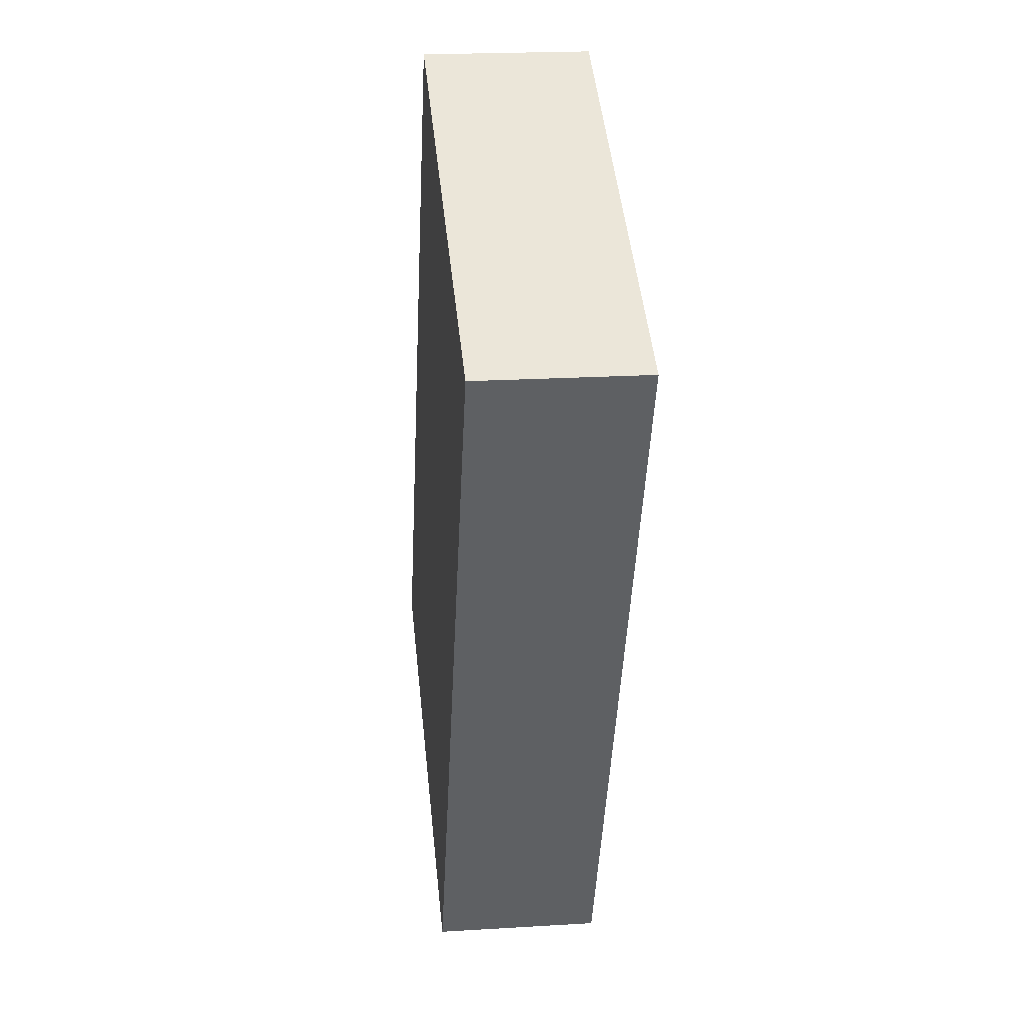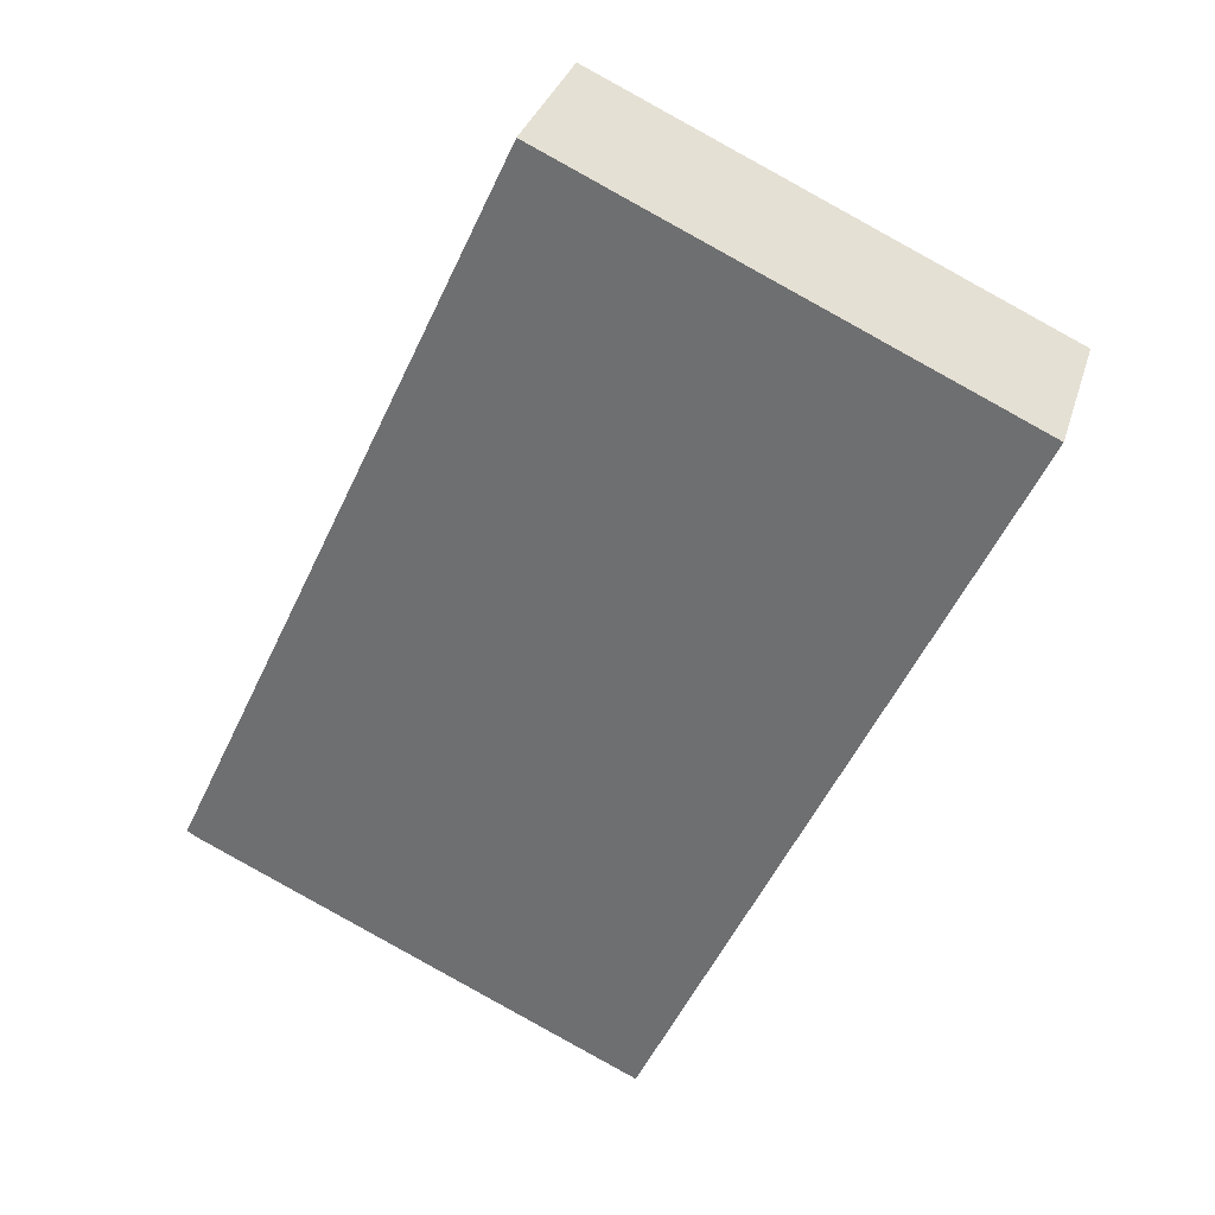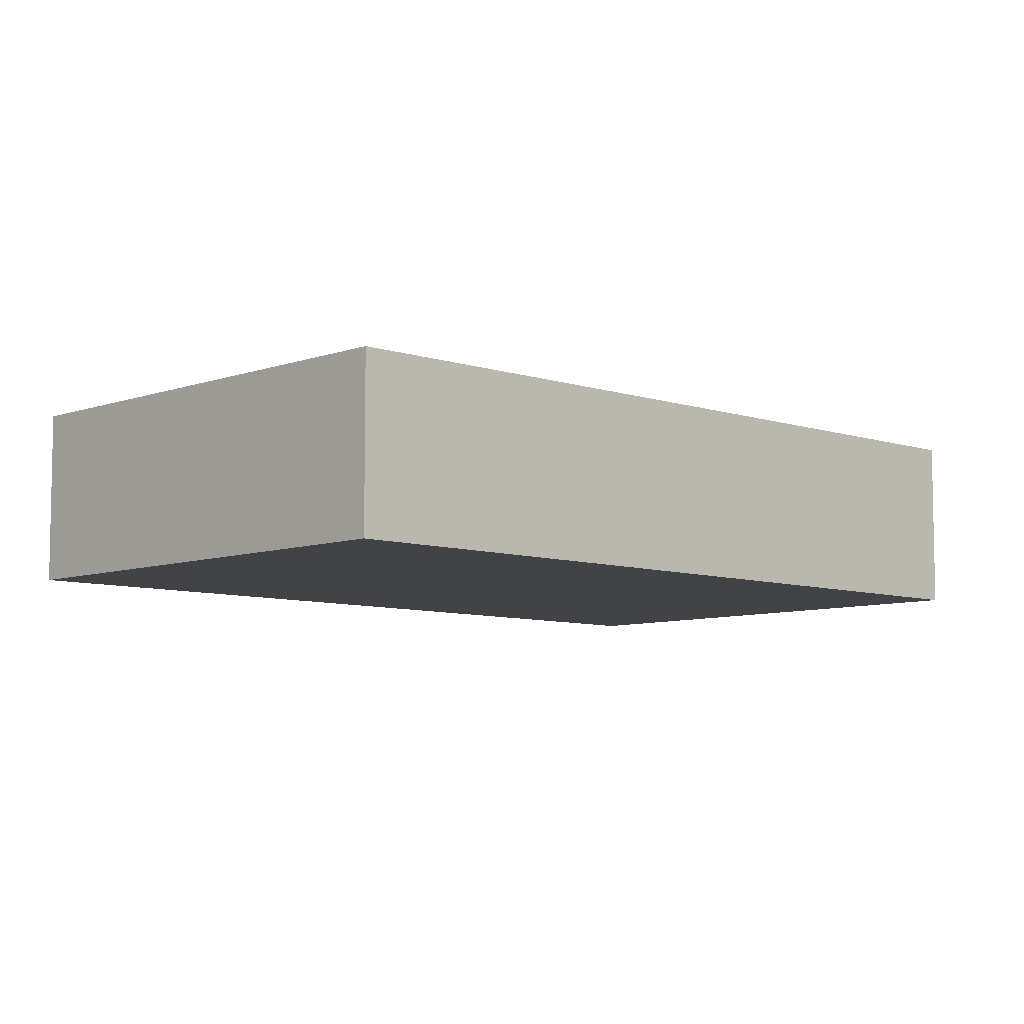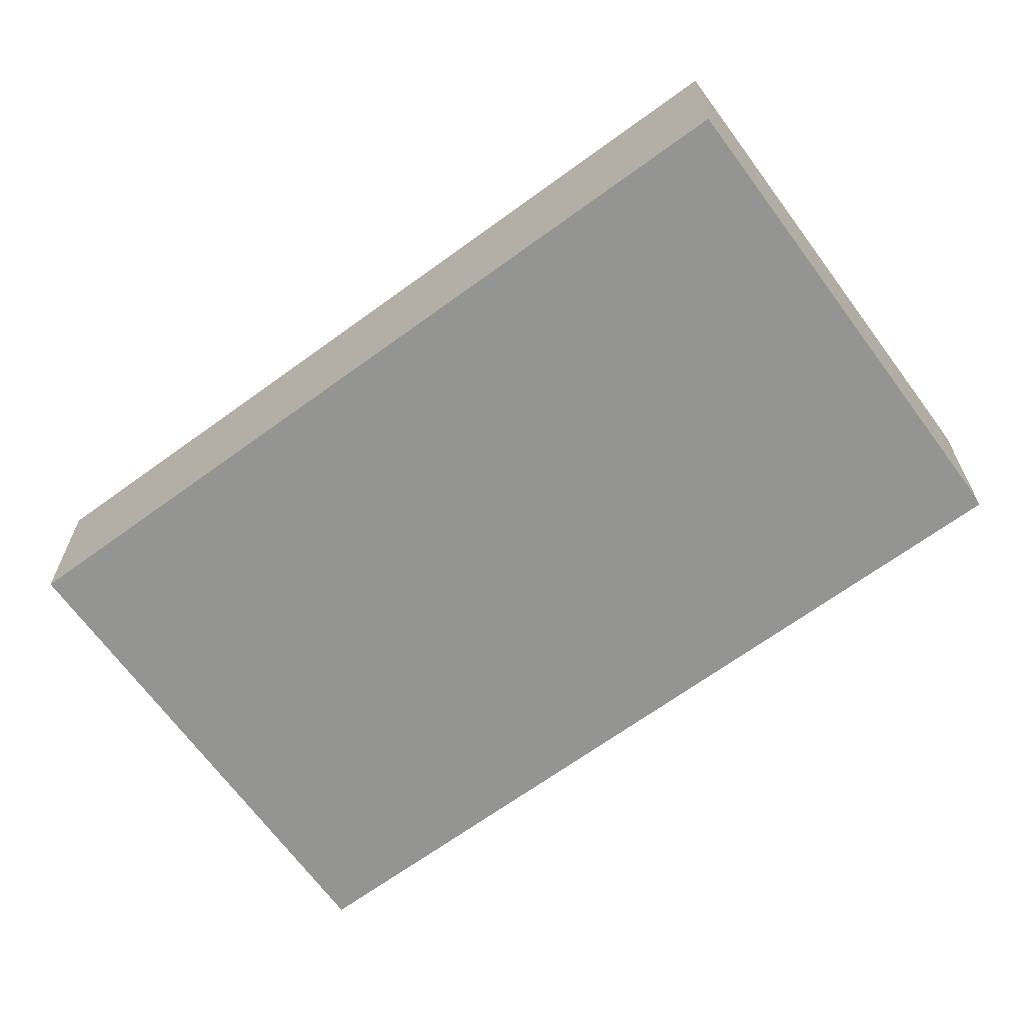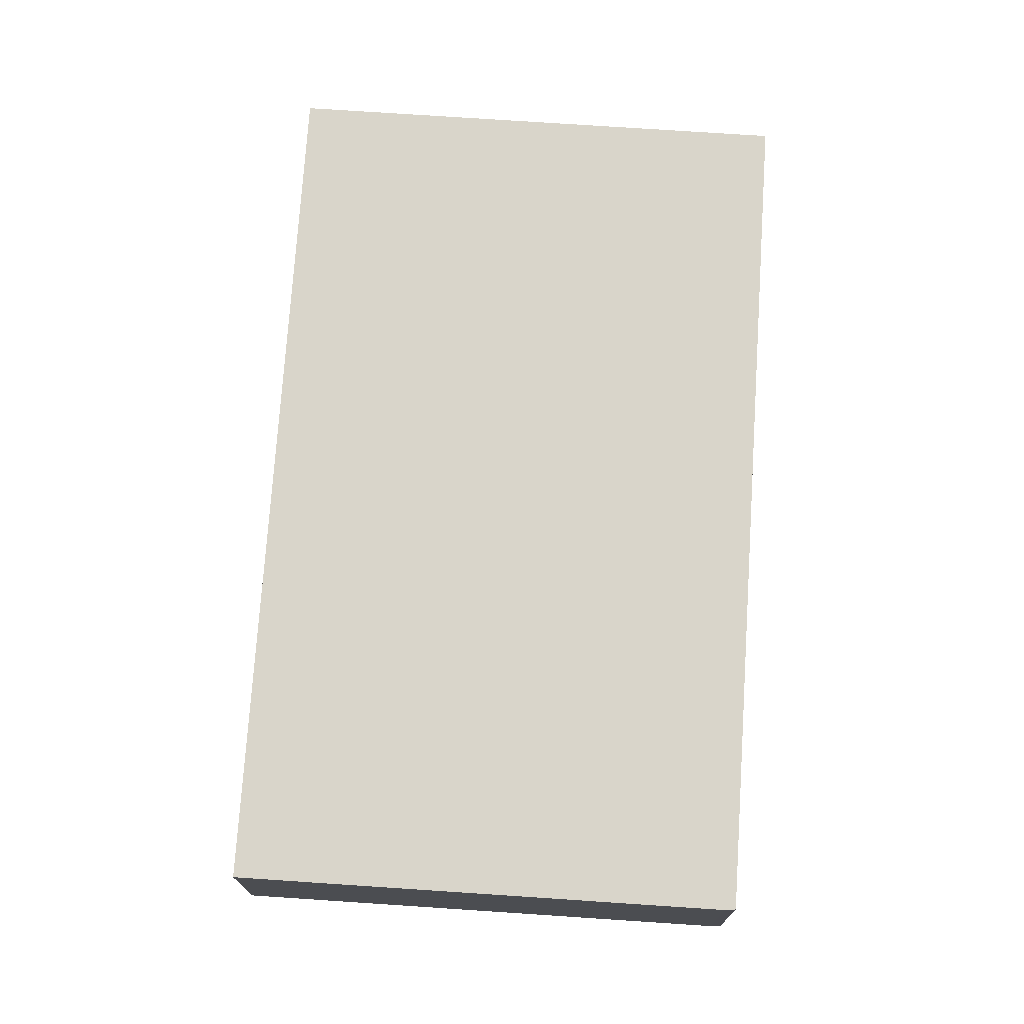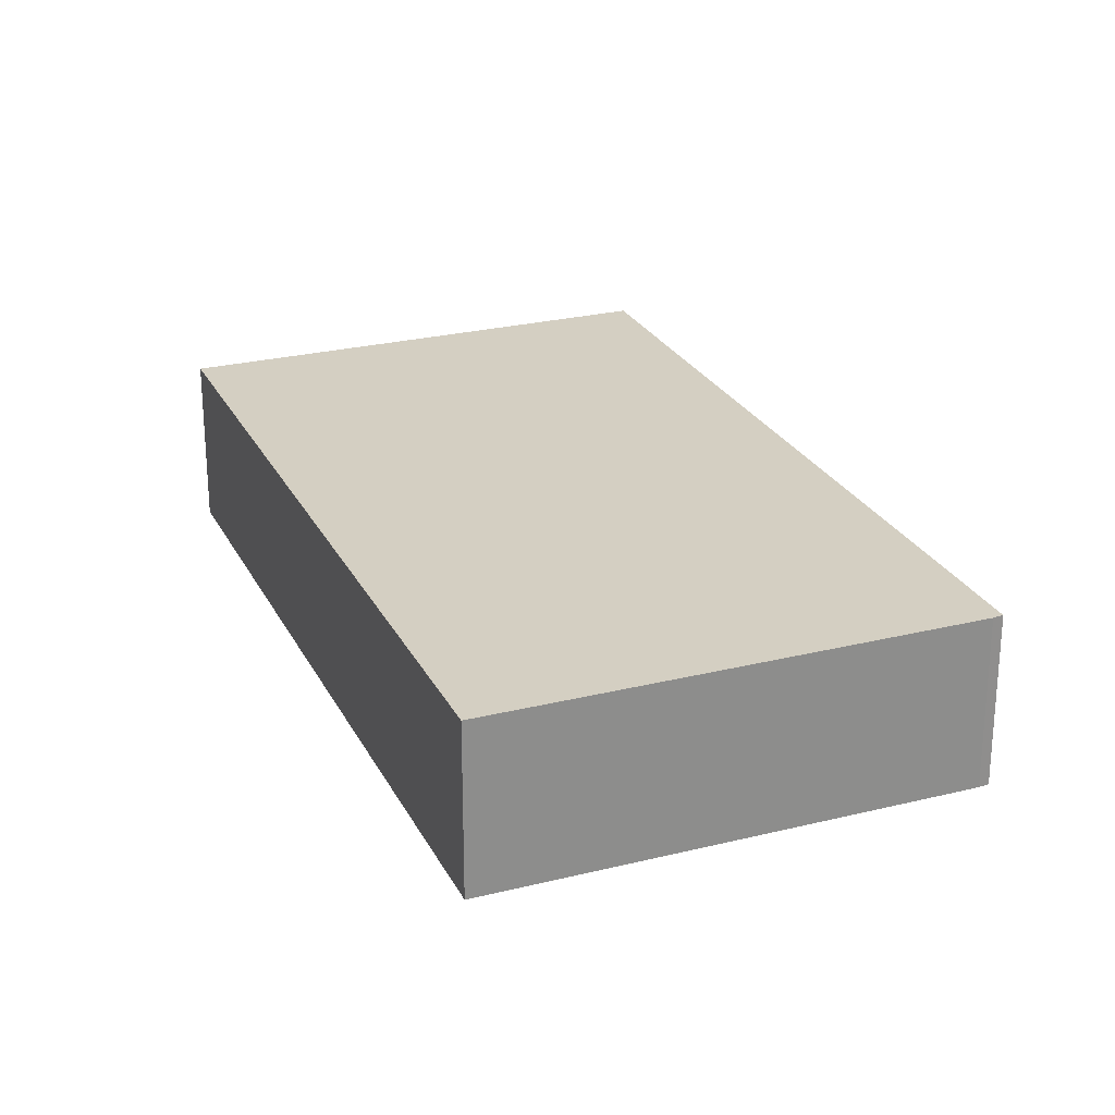
<metadata>
{"format":"obj","ext":"obj","renderer":"f3d","projection":"perspective","resolution":1024,"background":"white","views":[{"elev":20.8,"azim":83.7,"up":"+Z"},{"elev":32.4,"azim":15.7,"up":"+Z"},{"elev":-7.5,"azim":70.7,"up":"+Y"},{"elev":-67.0,"azim":150.9,"up":"+Y"},{"elev":74.4,"azim":-151.5,"up":"+Y"},{"elev":25.5,"azim":-177.1,"up":"+Y"}]}
</metadata>
<code>
v  14.28 5.505 -6.615
v  22.19 5.505 9.55
v  14.69 5.505 -6.804
v  25.98 5.505 17.84
v  11.34 5.505 24.57
v  0.3 5.505 -0.185
v  0 5.505 3.371e-16
v  14.69 4.166e-16 -6.804
v  0.3 1.133e-17 -0.185
v  14.28 4.051e-16 -6.615
v  0 0 0
v  11.34 -1.504e-15 24.57
v  25.98 -1.092e-15 17.84
v  22.19 -5.848e-16 9.55
g defaultobject
f 1 2 3
f 2 1 4
f 4 1 5
f 5 1 6
f 5 6 7
f 8 1 3
f 1 8 6
f 6 8 9
f 9 8 10
f 9 7 6
f 7 9 11
f 11 5 7
f 5 11 12
f 12 4 5
f 4 12 13
f 2 8 3
f 8 2 14
f 14 2 4
f 14 4 13
f 8 9 10
f 9 8 14
f 9 14 11
f 11 14 12
f 12 14 13

</code>
